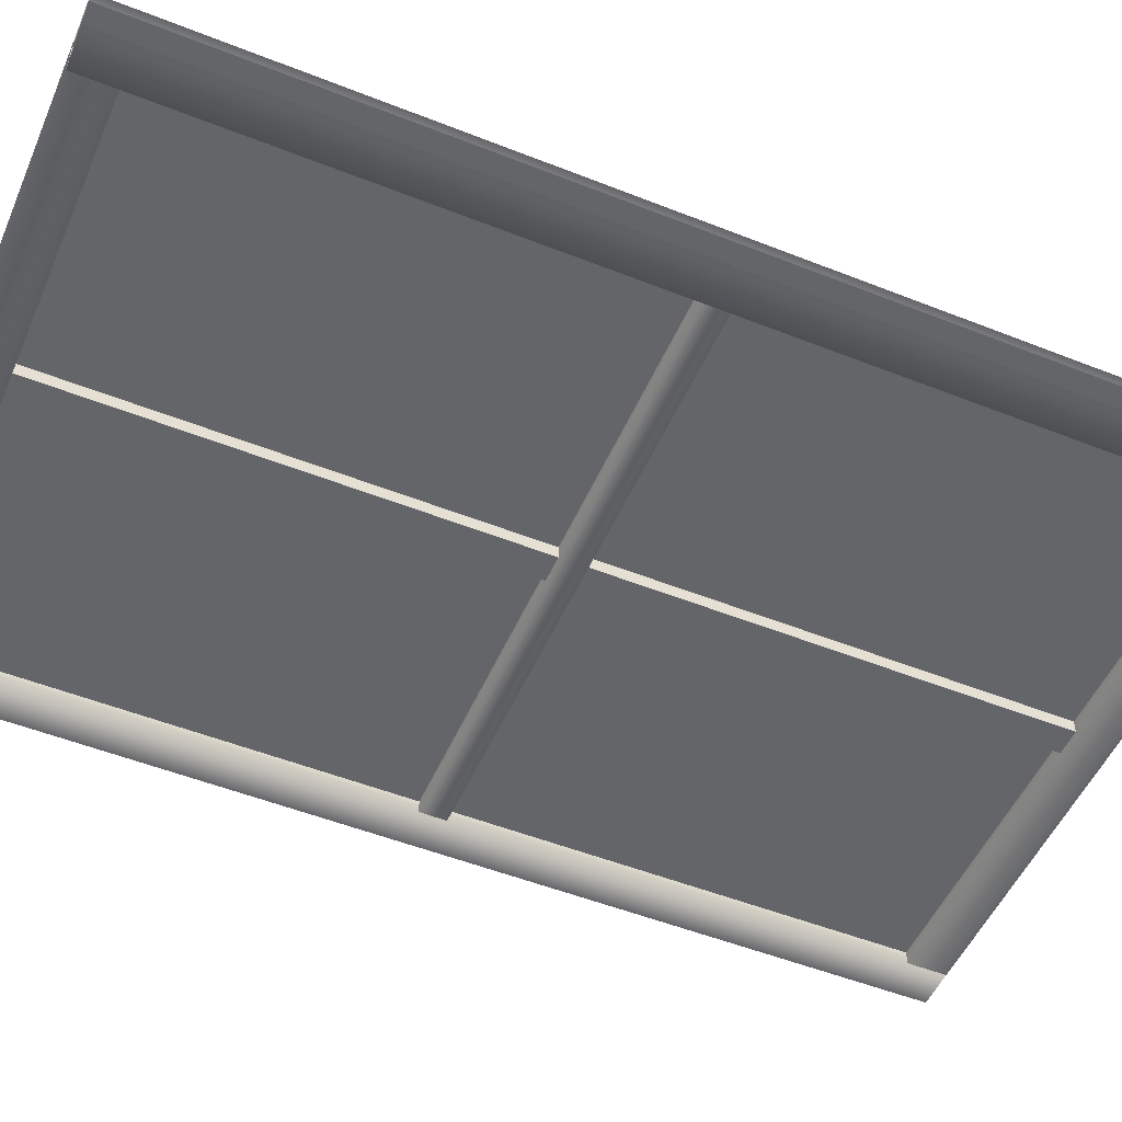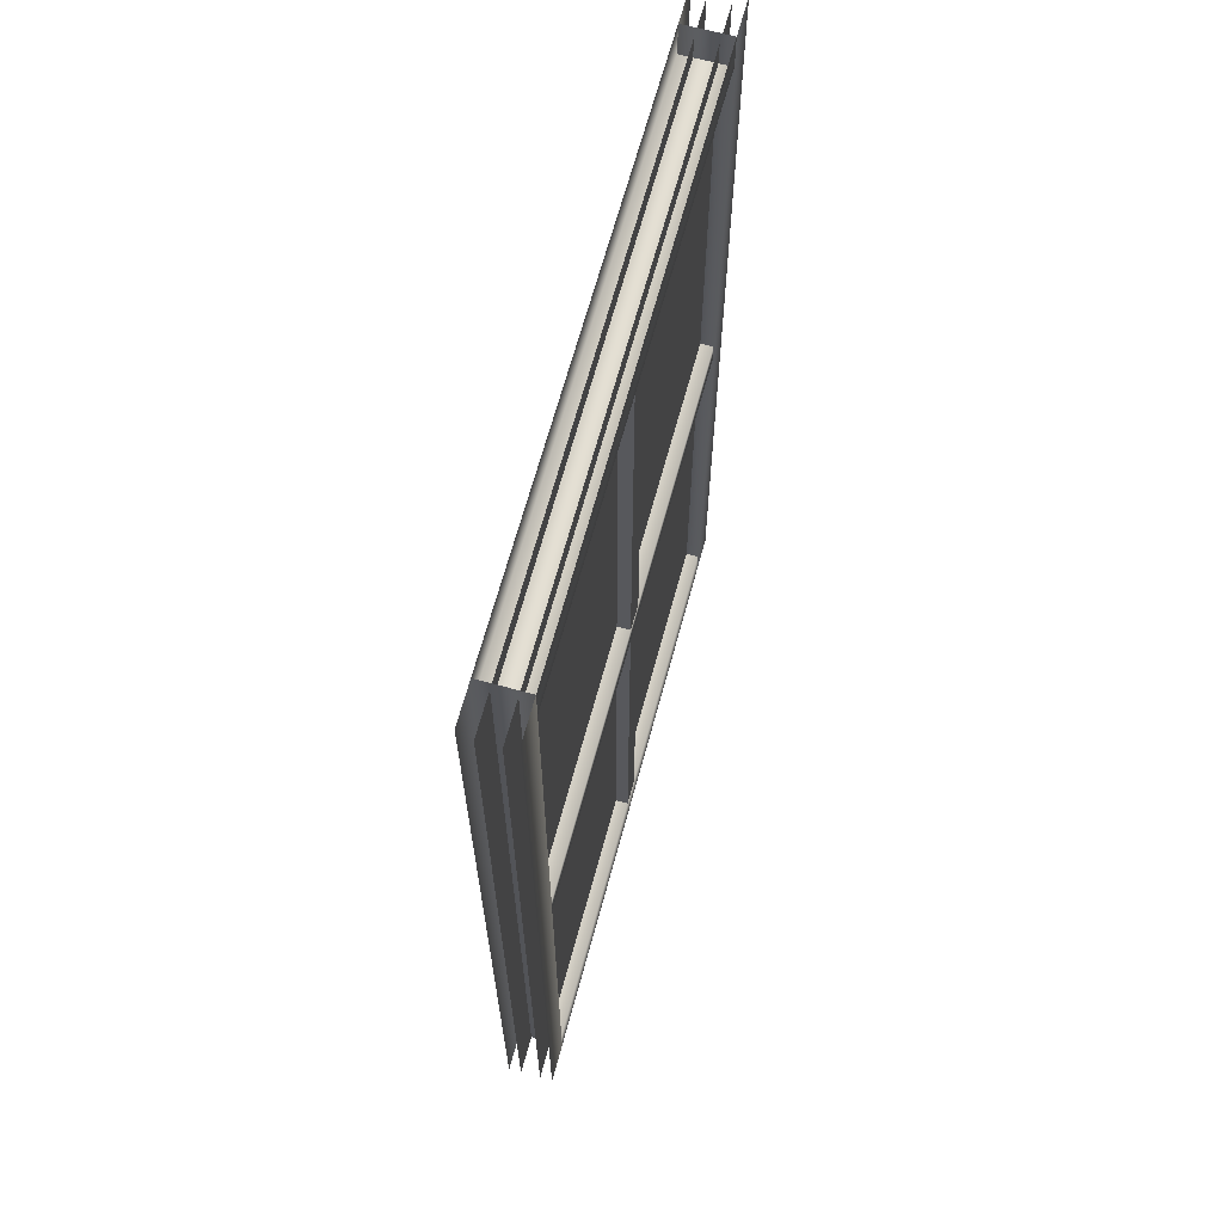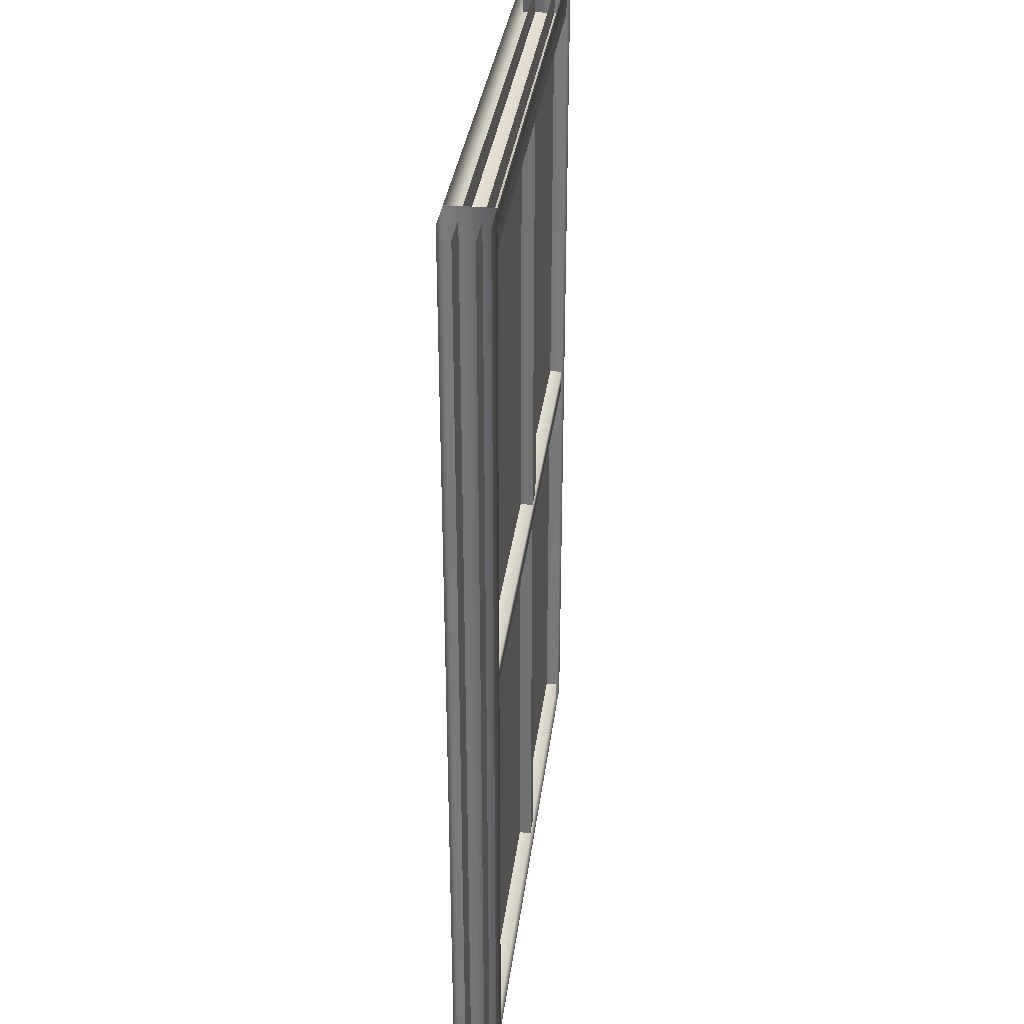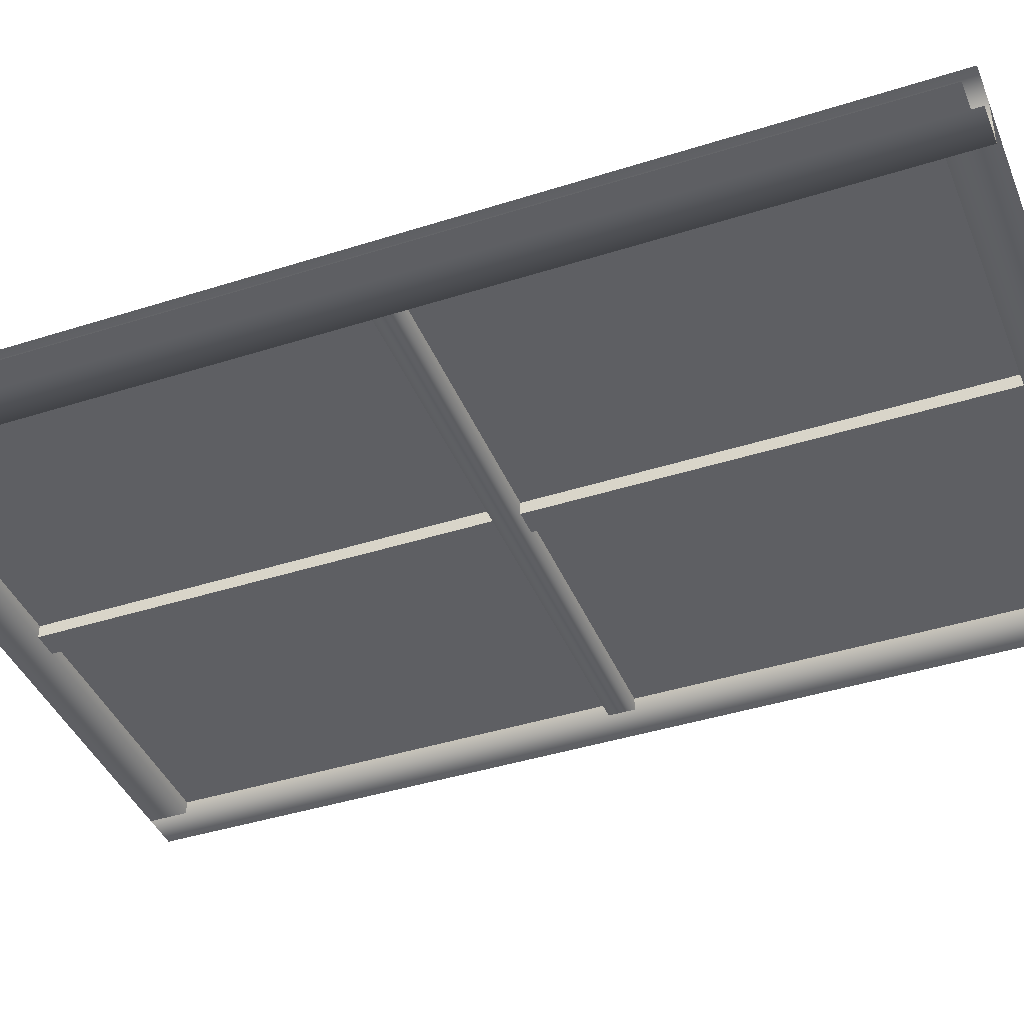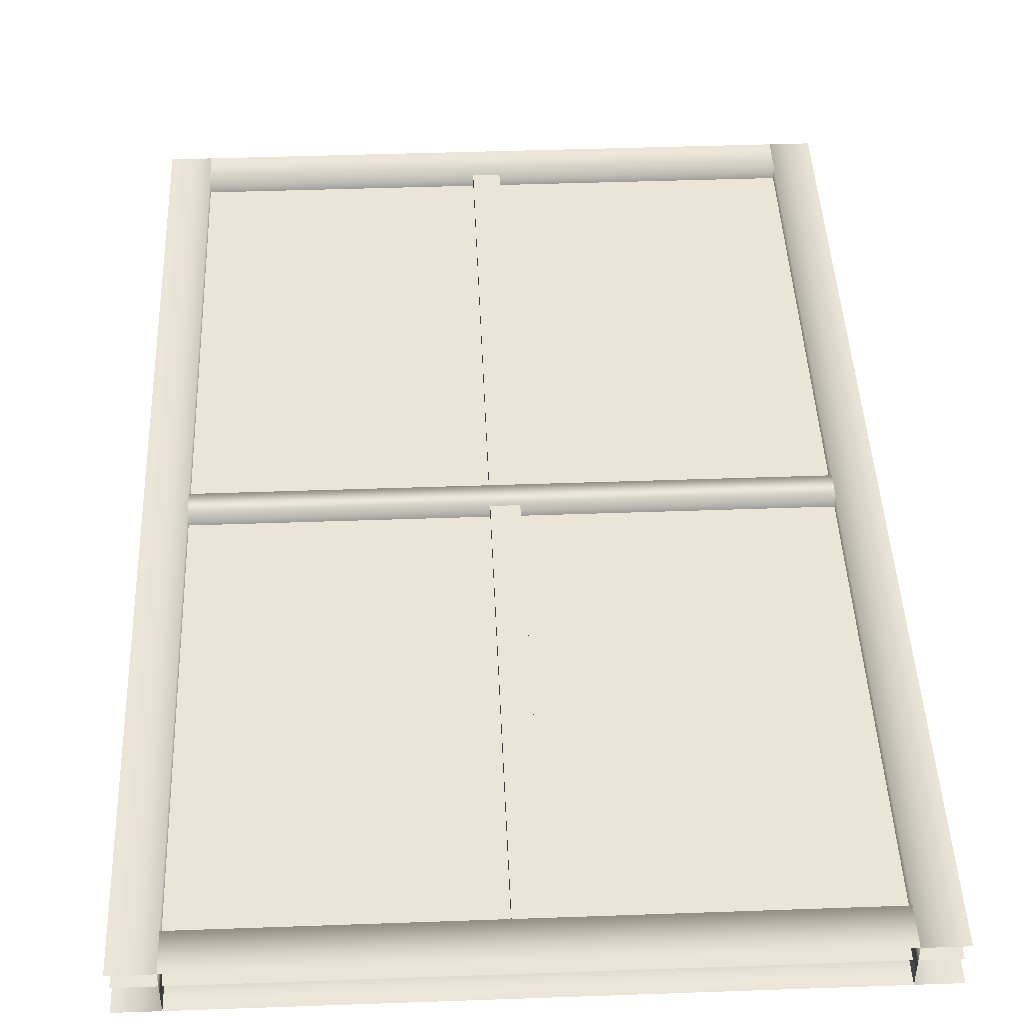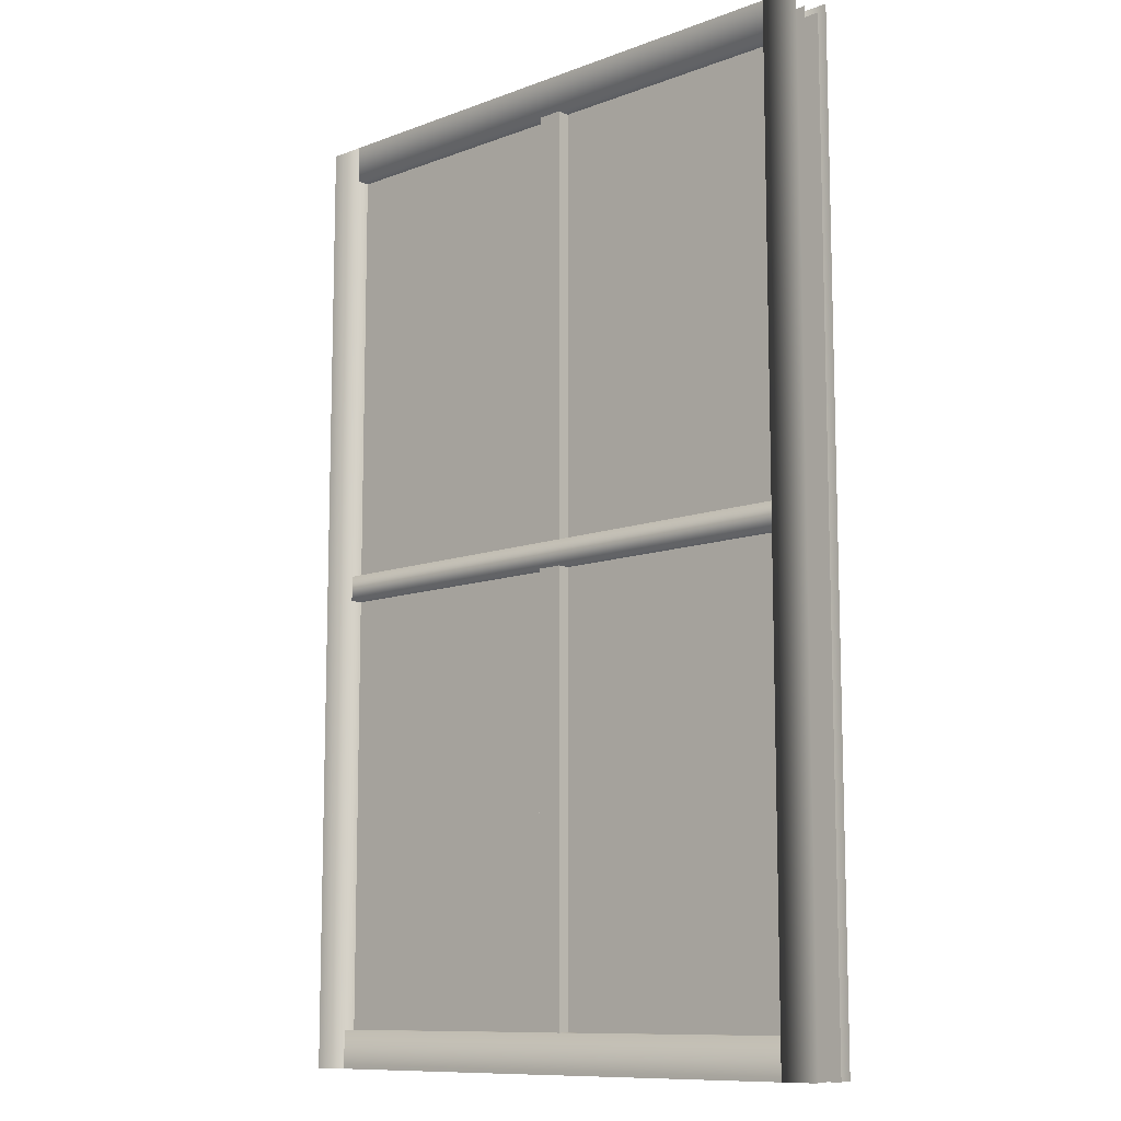
<metadata>
{"format":"obj","ext":"obj","renderer":"f3d","projection":"perspective","resolution":1024,"background":"white","views":[{"elev":-51.5,"azim":-113.3,"up":"+Y"},{"elev":66.5,"azim":-74.8,"up":"+Z"},{"elev":33.8,"azim":97.2,"up":"+Z"},{"elev":-41.3,"azim":-68.8,"up":"+Y"},{"elev":44.4,"azim":-2.4,"up":"+Y"},{"elev":-10.7,"azim":-137.0,"up":"+Z"}]}
</metadata>
<code>
g NuclearCity_YellowHouse_glass001
v -0.7525 -0.02415 1.15
v 0.7525 -0.02415 1.15
v 0.7525 -0.02415 -1.15
v -0.7525 -0.02415 -1.15
v -0.7525 0.02415 1.15
v 0.7525 0.02415 -1.15
v 0.7525 0.02415 1.15
v -0.7525 0.02415 -1.15
v -0.7525 -0.05442 1.181
v -0.6609 -0.05442 1.181
v -0.6609 -0.05442 -1.15
v -0.7525 -0.05442 -1.15
v 0.6609 -0.05442 0.05173
v 0.6609 -0.05442 -0.009424
v -0.6609 -0.05442 -0.009424
v -0.6609 -0.05442 0.05173
v 0.6609 -0.05442 1.181
v 0.7525 -0.05442 1.181
v 0.7525 -0.05442 -1.15
v 0.6609 -0.05442 -1.15
v -0.0458 -0.05442 1.089
v 0.0153 -0.05442 1.089
v 0.0153 -0.05442 0.05173
v -0.0458 -0.05442 0.05173
v -0.0458 -0.05442 -0.009423
v 0.0153 -0.05442 -0.009423
v 0.0153 -0.05442 -1.058
v -0.0458 -0.05442 -1.058
v 0.6609 -0.05442 1.181
v 0.6609 -0.05442 1.089
v -0.6609 -0.05442 1.089
v -0.6609 -0.05442 1.181
v 0.6609 -0.05442 -1.058
v 0.6609 -0.05442 -1.15
v -0.6609 -0.05442 -1.15
v -0.6609 -0.05442 -1.058
v 0.7525 0.05442 1.181
v 0.6609 0.05442 1.181
v 0.6609 0.05442 -1.15
v 0.7525 0.05442 -1.15
v -0.6609 0.05442 0.05173
v -0.6609 0.05442 -0.009424
v 0.6609 0.05442 -0.009424
v 0.6609 0.05442 0.05173
v -0.6609 0.05442 1.181
v -0.7525 0.05442 1.181
v -0.7525 0.05442 -1.15
v -0.6609 0.05442 -1.15
v 0.0153 0.05442 1.089
v -0.0458 0.05442 1.089
v -0.0458 0.05442 0.05173
v 0.0153 0.05442 0.05173
v 0.0153 0.05442 -0.009423
v -0.0458 0.05442 -0.009423
v -0.0458 0.05442 -1.058
v 0.0153 0.05442 -1.058
v -0.6609 0.05442 1.181
v -0.6609 0.05442 1.089
v 0.6609 0.05442 1.089
v 0.6609 0.05442 1.181
v -0.6609 0.05442 -1.058
v -0.6609 0.05442 -1.15
v 0.6609 0.05442 -1.15
v 0.6609 0.05442 -1.058
v 0.6609 -0.05442 1.089
v 0.6609 0.05442 1.089
v -0.6609 0.05442 1.089
v -0.6609 -0.05442 1.089
v 0.6609 -0.05442 -1.058
v -0.6609 -0.05442 -1.058
v -0.6609 0.05442 -1.058
v 0.6609 0.05442 -1.058
v 0.6609 -0.05442 0.05173
v -0.6609 -0.05442 0.05173
v -0.6609 0.05442 0.05173
v 0.6609 0.05442 0.05173
v 0.6609 -0.05442 -0.009424
v 0.6609 0.05442 -0.009424
v -0.6609 0.05442 -0.009424
v -0.6609 -0.05442 -0.009424
v -0.6609 -0.05442 1.181
v -0.6609 0.05442 1.181
v -0.6609 0.05442 -1.15
v -0.6609 -0.05442 -1.15
v 0.6609 -0.05442 1.181
v 0.6609 -0.05442 -1.15
v 0.6609 0.05442 -1.15
v 0.6609 0.05442 1.181
v 0.0153 -0.05442 1.089
v 0.0153 0.05442 1.089
v 0.0153 0.05442 -1.058
v 0.0153 -0.05442 -1.058
v -0.0458 -0.05442 1.089
v -0.0458 -0.05442 -1.058
v -0.0458 0.05442 -1.058
v -0.0458 0.05442 1.089
g NuclearCity_YellowHouse_glass001_0
f 3 2 1
f 4 3 1
f 7 6 5
f 6 8 5
f 11 10 9
f 12 11 9
f 15 14 13
f 16 15 13
f 19 18 17
f 20 19 17
f 23 22 21
f 24 23 21
f 27 26 25
f 28 27 25
f 31 30 29
f 32 31 29
f 35 34 33
f 36 35 33
f 39 38 37
f 40 39 37
f 43 42 41
f 44 43 41
f 47 46 45
f 48 47 45
f 51 50 49
f 52 51 49
f 55 54 53
f 56 55 53
f 59 58 57
f 60 59 57
f 63 62 61
f 64 63 61
f 67 66 65
f 68 67 65
f 71 70 69
f 72 71 69
f 75 74 73
f 76 75 73
f 79 78 77
f 80 79 77
f 83 82 81
f 84 83 81
f 87 86 85
f 88 87 85
f 91 90 89
f 92 91 89
f 95 94 93
f 96 95 93

</code>
